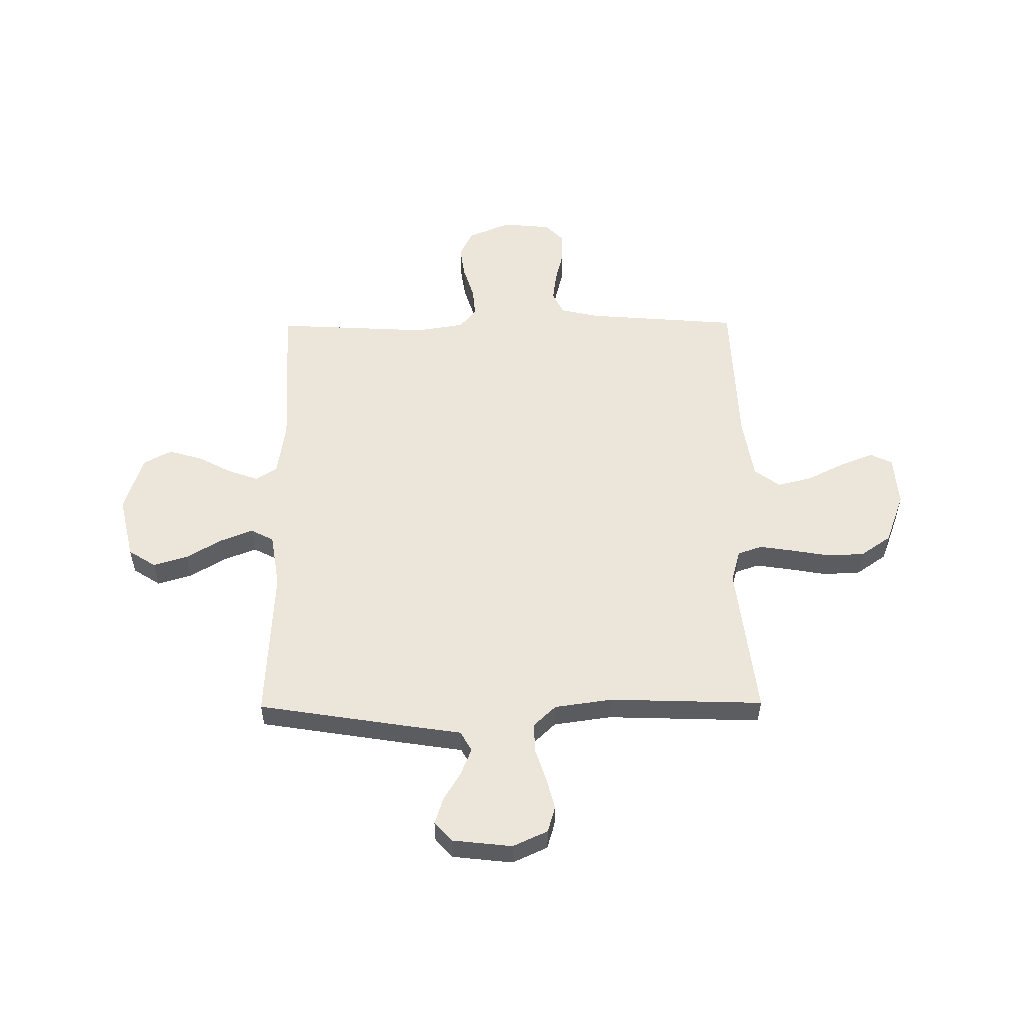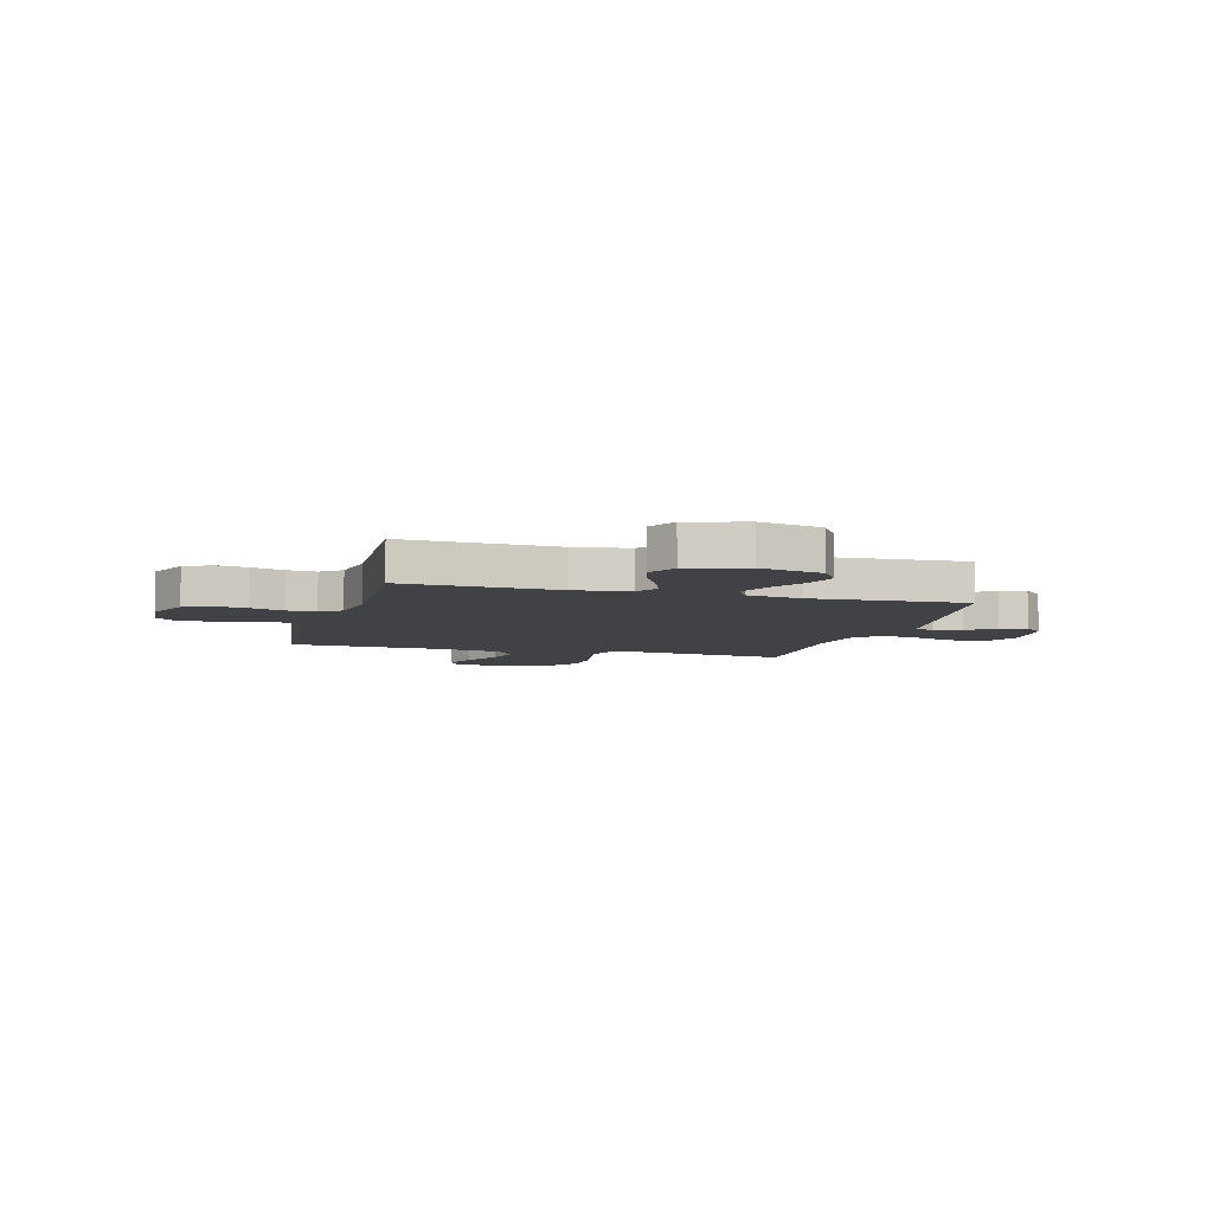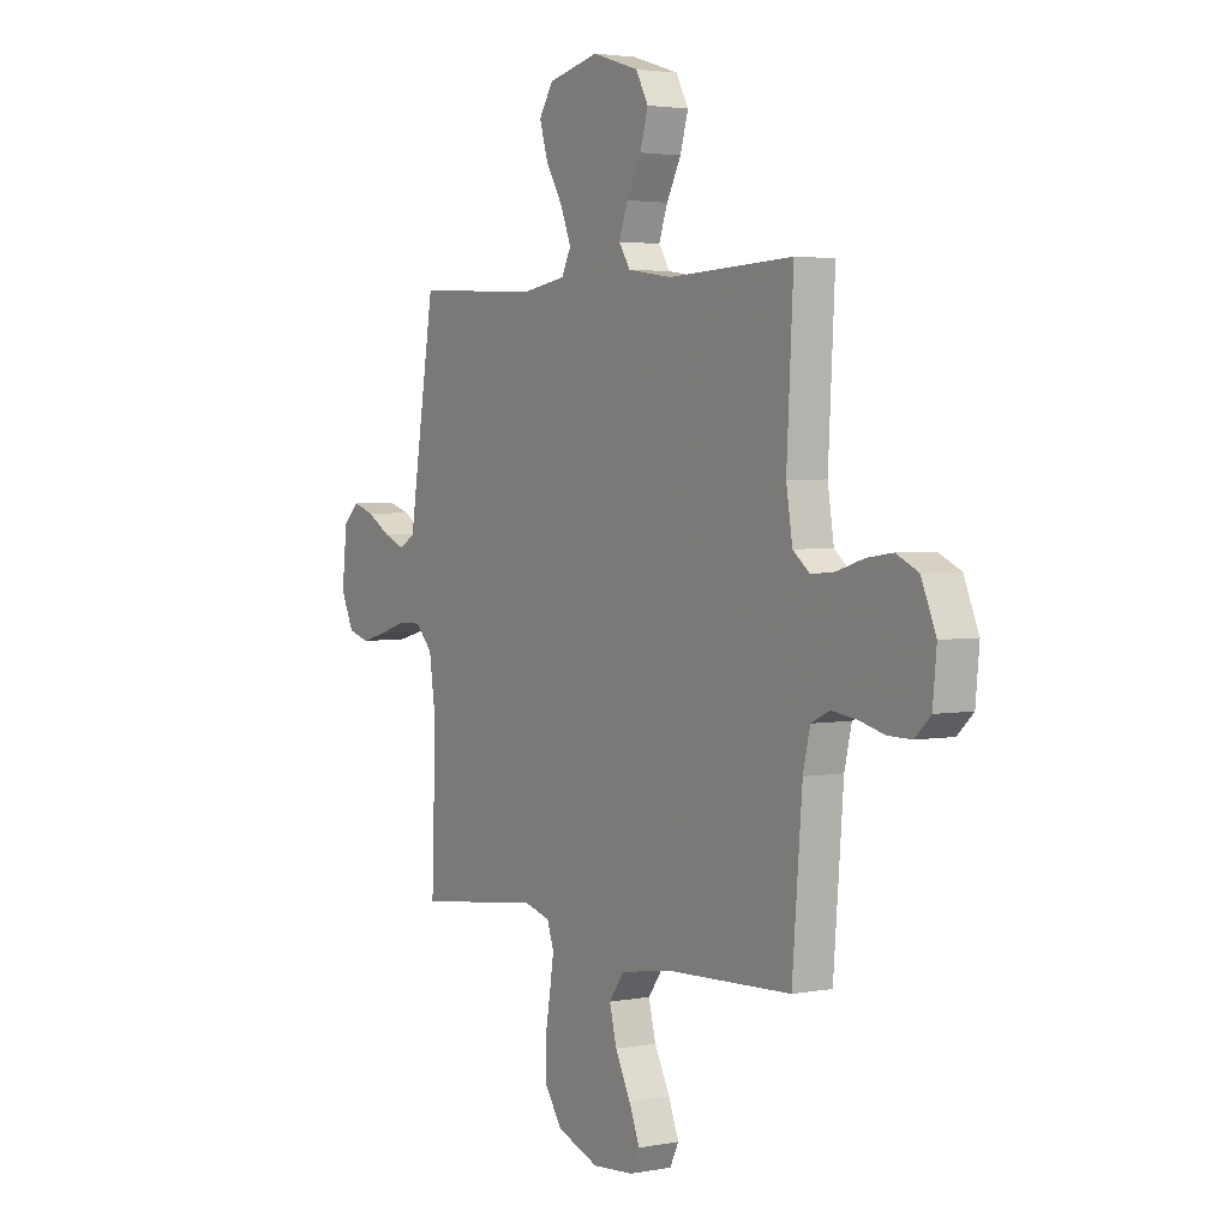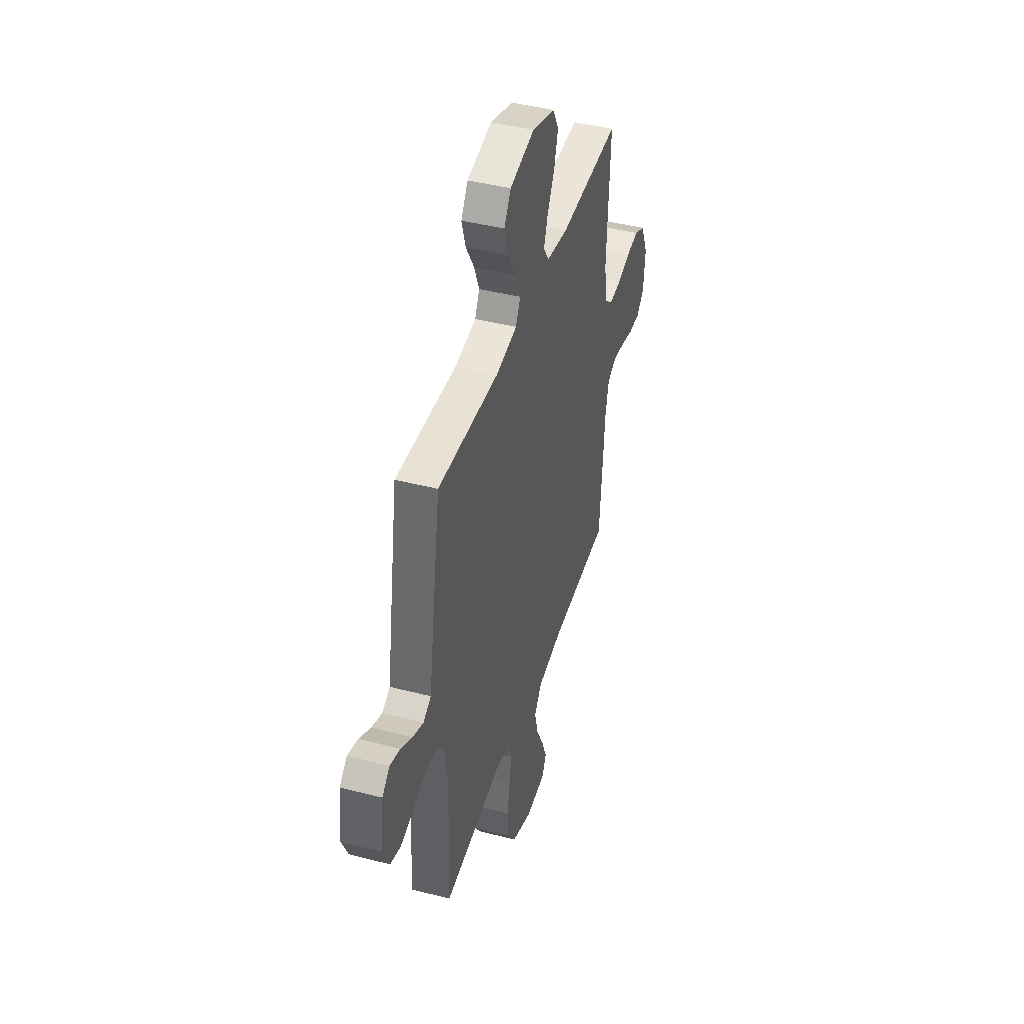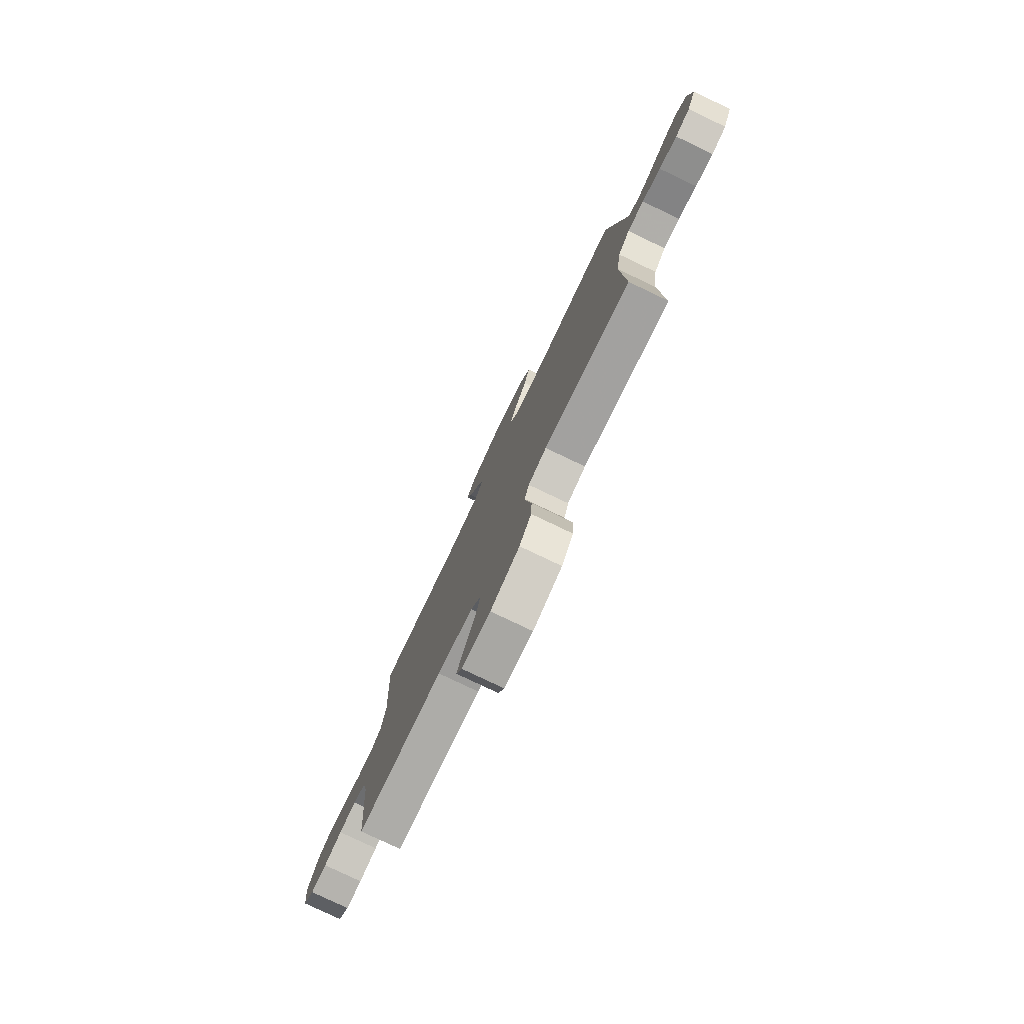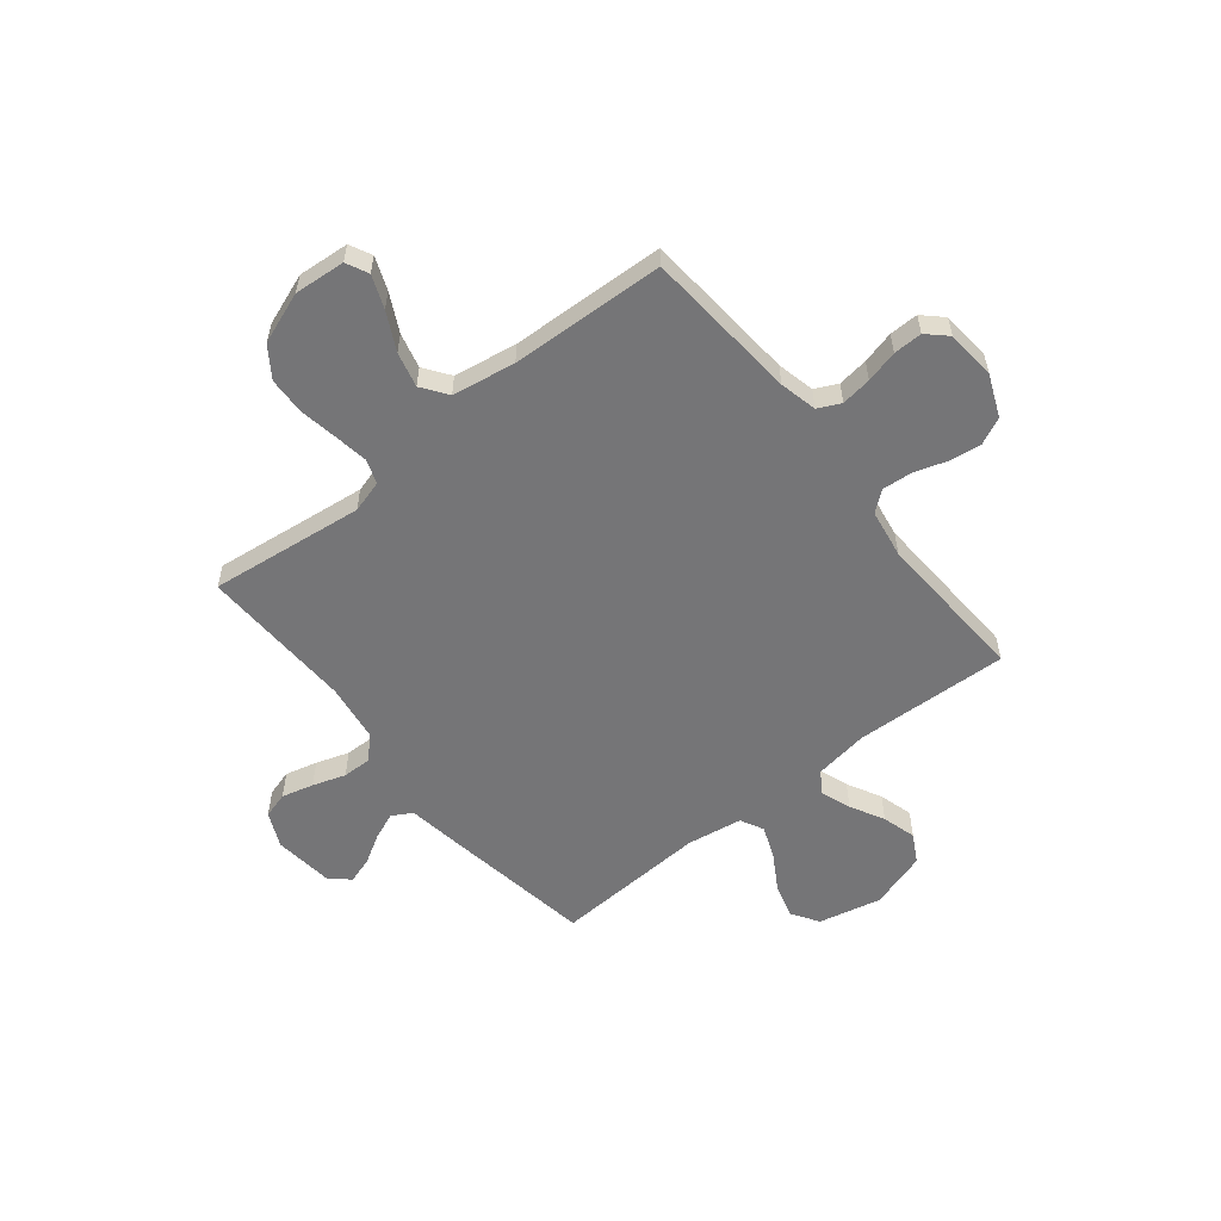
<metadata>
{"format":"obj","ext":"obj","renderer":"f3d","projection":"perspective","resolution":1024,"background":"white","views":[{"elev":54.4,"azim":89.5,"up":"+Y"},{"elev":-6.6,"azim":-15.6,"up":"+Y"},{"elev":3.1,"azim":-122.7,"up":"+Z"},{"elev":43.2,"azim":107.0,"up":"+Z"},{"elev":-78.9,"azim":64.5,"up":"+Z"},{"elev":-56.6,"azim":-141.3,"up":"+Y"}]}
</metadata>
<code>
v -0.5 0.07 -0.5
v -0.524 0.07 -0.2
v -0.541 0.07 -0.127
v -0.585 0.07 -0.106
v -0.644 0.07 -0.114
v -0.707 0.07 -0.13
v -0.763 0.07 -0.131
v -0.801 0.07 -0.095
v -0.81 0.07 0
v -0.775 0.07 0.083
v -0.722 0.07 0.108
v -0.66 0.07 0.099
v -0.596 0.07 0.079
v -0.539 0.07 0.074
v -0.499 0.07 0.106
v -0.484 0.07 0.2
v -0.5 0.07 0.5
v -0.2 0.07 0.487
v -0.094 0.07 0.503
v -0.067 0.07 0.545
v -0.088 0.07 0.604
v -0.123 0.07 0.67
v -0.142 0.07 0.736
v -0.112 0.07 0.791
v 0 0.07 0.826
v 0.122 0.07 0.798
v 0.156 0.07 0.745
v 0.136 0.07 0.678
v 0.095 0.07 0.609
v 0.07 0.07 0.546
v 0.093 0.07 0.501
v 0.2 0.07 0.484
v 0.5 0.07 0.5
v 0.548 0.07 0.2
v 0.563 0.07 0.101
v 0.602 0.07 0.079
v 0.654 0.07 0.1
v 0.711 0.07 0.134
v 0.762 0.07 0.15
v 0.799 0.07 0.116
v 0.812 0.07 0
v 0.781 0.07 -0.068
v 0.73 0.07 -0.083
v 0.668 0.07 -0.067
v 0.604 0.07 -0.046
v 0.547 0.07 -0.045
v 0.506 0.07 -0.088
v 0.49 0.07 -0.2
v 0.5 0.07 -0.5
v 0.2 0.07 -0.464
v 0.137 0.07 -0.482
v 0.121 0.07 -0.529
v 0.131 0.07 -0.595
v 0.144 0.07 -0.67
v 0.141 0.07 -0.742
v 0.1 0.07 -0.801
v 0 0.07 -0.838
v -0.099 0.07 -0.83
v -0.12 0.07 -0.787
v -0.095 0.07 -0.723
v -0.058 0.07 -0.65
v -0.041 0.07 -0.582
v -0.077 0.07 -0.532
v -0.2 0.07 -0.512
v -0.5 0 -0.5
v -0.524 0 -0.2
v -0.541 0 -0.127
v -0.585 0 -0.106
v -0.644 0 -0.114
v -0.707 0 -0.13
v -0.763 0 -0.131
v -0.801 0 -0.095
v -0.81 0 0
v -0.775 0 0.083
v -0.722 0 0.108
v -0.66 0 0.099
v -0.596 0 0.079
v -0.539 0 0.074
v -0.499 0 0.106
v -0.484 0 0.2
v -0.5 0 0.5
v -0.2 0 0.487
v -0.094 0 0.503
v -0.067 0 0.545
v -0.088 0 0.604
v -0.123 0 0.67
v -0.142 0 0.736
v -0.112 0 0.791
v 0 0 0.826
v 0.122 0 0.798
v 0.156 0 0.745
v 0.136 0 0.678
v 0.095 0 0.609
v 0.07 0 0.546
v 0.093 0 0.501
v 0.2 0 0.484
v 0.5 0 0.5
v 0.548 0 0.2
v 0.563 0 0.101
v 0.602 0 0.079
v 0.654 0 0.1
v 0.711 0 0.134
v 0.762 0 0.15
v 0.799 0 0.116
v 0.812 0 0
v 0.781 0 -0.068
v 0.73 0 -0.083
v 0.668 0 -0.067
v 0.604 0 -0.046
v 0.547 0 -0.045
v 0.506 0 -0.088
v 0.49 0 -0.2
v 0.5 0 -0.5
v 0.2 0 -0.464
v 0.137 0 -0.482
v 0.121 0 -0.529
v 0.131 0 -0.595
v 0.144 0 -0.67
v 0.141 0 -0.742
v 0.1 0 -0.801
v 0 0 -0.838
v -0.099 0 -0.83
v -0.12 0 -0.787
v -0.095 0 -0.723
v -0.058 0 -0.65
v -0.041 0 -0.582
v -0.077 0 -0.532
v -0.2 0 -0.512
f 58 59 60 61
f 58 61 62
f 57 58 62
f 56 57 62
f 53 54 55 56
f 52 53 56 62
f 51 52 62 63
f 48 49 50
f 47 48 50 51
f 42 43 44 45
f 40 41 42 45
f 40 45 46
f 37 38 39 40
f 36 37 40 46
f 35 36 46 47
f 32 33 34 35
f 31 32 35 47
f 26 27 28 29
f 26 29 30
f 25 26 30
f 24 25 30
f 21 22 23 24
f 20 21 24 30
f 19 20 30 31
f 16 17 18
f 15 16 18 19
f 10 11 12 13
f 10 13 14
f 9 10 14
f 8 9 14
f 5 6 7 8
f 4 5 8 14
f 3 4 14 15
f 64 1 2
f 47 51 63 64
f 19 31 47 64
f 15 19 64
f 2 3 15 64
f 125 124 123 122
f 126 125 122
f 126 122 121
f 126 121 120
f 120 119 118 117
f 126 120 117 116
f 127 126 116 115
f 114 113 112
f 115 114 112 111
f 109 108 107 106
f 109 106 105 104
f 110 109 104
f 104 103 102 101
f 110 104 101 100
f 111 110 100 99
f 99 98 97 96
f 111 99 96 95
f 93 92 91 90
f 94 93 90
f 94 90 89
f 94 89 88
f 88 87 86 85
f 94 88 85 84
f 95 94 84 83
f 82 81 80
f 83 82 80 79
f 77 76 75 74
f 78 77 74
f 78 74 73
f 78 73 72
f 72 71 70 69
f 78 72 69 68
f 79 78 68 67
f 66 65 128
f 128 127 115 111
f 128 111 95 83
f 128 83 79
f 128 79 67 66
f 1 65 66 2
f 2 66 67 3
f 3 67 68 4
f 4 68 69 5
f 5 69 70 6
f 6 70 71 7
f 7 71 72 8
f 8 72 73 9
f 9 73 74 10
f 10 74 75 11
f 11 75 76 12
f 12 76 77 13
f 13 77 78 14
f 14 78 79 15
f 15 79 80 16
f 16 80 81 17
f 17 81 82 18
f 18 82 83 19
f 19 83 84 20
f 20 84 85 21
f 21 85 86 22
f 22 86 87 23
f 23 87 88 24
f 24 88 89 25
f 25 89 90 26
f 26 90 91 27
f 27 91 92 28
f 28 92 93 29
f 29 93 94 30
f 30 94 95 31
f 31 95 96 32
f 32 96 97 33
f 33 97 98 34
f 34 98 99 35
f 35 99 100 36
f 36 100 101 37
f 37 101 102 38
f 38 102 103 39
f 39 103 104 40
f 40 104 105 41
f 41 105 106 42
f 42 106 107 43
f 43 107 108 44
f 44 108 109 45
f 45 109 110 46
f 46 110 111 47
f 47 111 112 48
f 48 112 113 49
f 49 113 114 50
f 50 114 115 51
f 51 115 116 52
f 52 116 117 53
f 53 117 118 54
f 54 118 119 55
f 55 119 120 56
f 56 120 121 57
f 57 121 122 58
f 58 122 123 59
f 59 123 124 60
f 60 124 125 61
f 61 125 126 62
f 62 126 127 63
f 63 127 128 64
f 64 128 65 1

</code>
